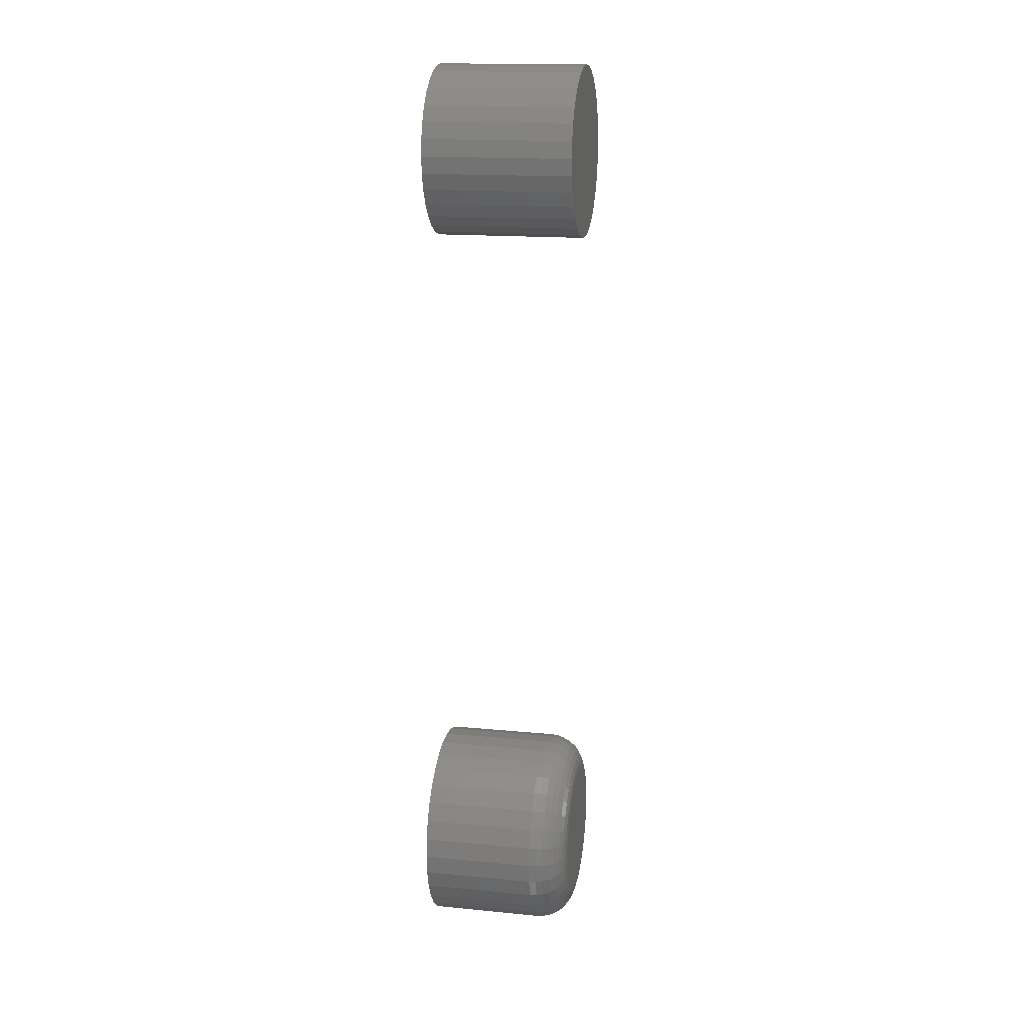
<metadata>
{"format":"stl","ext":"stl","renderer":"f3d","projection":"perspective","resolution":1024,"background":"white","views":[{"elev":16.2,"azim":11.2,"up":"+Z"}]}
</metadata>
<code>
# stl→obj: 384 verts, 760 faces
v 0.2266 -0.1608 0.7449
v 0.2266 -0.1099 0.7449
v 0.2266 -0.1354 0.7475
v 0.2266 -0.1852 0.7375
v 0.2266 -0.08551 0.7375
v 0.2266 -0.2077 0.7255
v 0.2266 -0.06299 0.7255
v 0.2266 -0.06299 0.5089
v 0.2266 -0.1852 0.4968
v 0.2266 -0.08551 0.4968
v 0.2266 -0.1608 0.4894
v 0.2266 -0.1099 0.4894
v 0.2266 -0.1354 0.4869
v 0.2266 -0.04325 0.7093
v 0.2266 -0.2275 0.7093
v 0.2266 -0.02705 0.6896
v 0.2266 -0.2437 0.6896
v 0.2266 -0.01501 0.667
v 0.2266 -0.2557 0.667
v 0.2266 -0.007602 0.6426
v 0.2266 -0.2631 0.6426
v 0.2266 -0.005099 0.6172
v 0.2266 -0.2656 0.6172
v 0.2266 -0.007602 0.5918
v 0.2266 -0.2631 0.5918
v 0.2266 -0.01501 0.5673
v 0.2266 -0.2557 0.5673
v 0.2266 -0.02705 0.5448
v 0.2266 -0.2437 0.5448
v 0.2266 -0.04325 0.5251
v 0.2266 -0.2275 0.5251
v 0.2266 -0.2077 0.5089
v -1.446e-17 -0.1354 0.7475
v -1.418e-17 -0.1099 0.7449
v -1.418e-17 -0.1608 0.7449
v -1.336e-17 -0.1852 0.7375
v -1.336e-17 -0.08551 0.7375
v -1.202e-17 -0.2077 0.7255
v -1.202e-17 -0.06299 0.7255
v 1.336e-17 -0.08551 0.4968
v 1.336e-17 -0.1852 0.4968
v 1.202e-17 -0.06299 0.5089
v 1.418e-17 -0.1608 0.4894
v 1.418e-17 -0.1099 0.4894
v 1.446e-17 -0.1354 0.4869
v 1.202e-17 -0.2077 0.5089
v 1.023e-17 -0.2275 0.5251
v 1.023e-17 -0.04325 0.5251
v 8.035e-18 -0.2437 0.5448
v 8.035e-18 -0.02705 0.5448
v 5.534e-18 -0.2557 0.5673
v 5.534e-18 -0.01501 0.5673
v 2.821e-18 -0.2631 0.5918
v 2.821e-18 -0.007602 0.5918
v -2.657e-33 -0.2656 0.6172
v 0 -0.005099 0.6172
v -2.821e-18 -0.2631 0.6426
v -2.821e-18 -0.007602 0.6426
v -5.534e-18 -0.2557 0.667
v -5.534e-18 -0.01501 0.667
v -8.035e-18 -0.2437 0.6896
v -8.035e-18 -0.02705 0.6896
v -1.023e-17 -0.2275 0.7093
v -1.023e-17 -0.04325 0.7093
v 0.2266 -0.1623 -0.4183
v 0.2266 -0.1236 -0.4183
v 0.2266 -0.1429 -0.4164
v 0.2266 -0.1809 -0.4239
v 0.2266 -0.1049 -0.4239
v 0.2266 -0.1981 -0.4331
v 0.2266 -0.08778 -0.4331
v 0.2266 -0.08778 -0.5982
v 0.2266 -0.1809 -0.6073
v 0.2266 -0.1049 -0.6073
v 0.2266 -0.1623 -0.613
v 0.2266 -0.1236 -0.613
v 0.2266 -0.1429 -0.6149
v 0.2266 -0.07274 -0.4454
v 0.2266 -0.2131 -0.4454
v 0.2266 -0.0604 -0.4605
v 0.2266 -0.2255 -0.4605
v 0.2266 -0.05122 -0.4776
v 0.2266 -0.2346 -0.4776
v 0.2266 -0.04558 -0.4963
v 0.2266 -0.2403 -0.4963
v 0.2266 -0.04367 -0.5156
v 0.2266 -0.2422 -0.5156
v 0.2266 -0.04558 -0.535
v 0.2266 -0.2403 -0.535
v 0.2266 -0.05122 -0.5536
v 0.2266 -0.2346 -0.5536
v 0.2266 -0.0604 -0.5708
v 0.2266 -0.2255 -0.5708
v 0.2266 -0.07274 -0.5858
v 0.2266 -0.2131 -0.5858
v 0.2266 -0.1981 -0.5982
v 0 0.01102 -0.5156
v 0.1719 0.01102 -0.5156
v 3.334e-18 0.008062 -0.5457
v 0.1719 0.008062 -0.5457
v 6.541e-18 -0.0006988 -0.5745
v 0.1719 -0.0006988 -0.5745
v 9.496e-18 -0.01493 -0.6012
v 0.1719 -0.01493 -0.6012
v 1.209e-17 -0.03407 -0.6245
v 0.1719 -0.03407 -0.6245
v 1.421e-17 -0.0574 -0.6436
v 0.1719 -0.0574 -0.6436
v 1.579e-17 -0.08401 -0.6579
v 0.1719 -0.08401 -0.6579
v 1.676e-17 -0.1129 -0.6666
v 0.1719 -0.1129 -0.6666
v 1.709e-17 -0.1429 -0.6696
v 0.1719 -0.1429 -0.6696
v 1.676e-17 -0.173 -0.6666
v 0.1719 -0.173 -0.6666
v 1.579e-17 -0.2018 -0.6579
v 0.1719 -0.2018 -0.6579
v 1.421e-17 -0.2285 -0.6436
v 0.1719 -0.2285 -0.6436
v 1.209e-17 -0.2518 -0.6245
v 0.1719 -0.2518 -0.6245
v 9.496e-18 -0.2709 -0.6012
v 0.1719 -0.2709 -0.6012
v 6.541e-18 -0.2852 -0.5745
v 0.1719 -0.2852 -0.5745
v 3.334e-18 -0.2939 -0.5457
v 0.1719 -0.2939 -0.5457
v -3.14e-33 -0.2969 -0.5156
v 0.1719 -0.2969 -0.5156
v -3.334e-18 -0.2939 -0.4856
v 0.1719 -0.2939 -0.4856
v -6.541e-18 -0.2852 -0.4567
v 0.1719 -0.2852 -0.4567
v -9.496e-18 -0.2709 -0.4301
v 0.1719 -0.2709 -0.4301
v -1.209e-17 -0.2518 -0.4068
v 0.1719 -0.2518 -0.4068
v -1.421e-17 -0.2285 -0.3876
v 0.1719 -0.2285 -0.3876
v -1.579e-17 -0.2018 -0.3734
v 0.1719 -0.2018 -0.3734
v -1.676e-17 -0.173 -0.3646
v 0.1719 -0.173 -0.3646
v -1.709e-17 -0.1429 -0.3617
v 0.1719 -0.1429 -0.3617
v -1.676e-17 -0.1129 -0.3646
v 0.1719 -0.1129 -0.3646
v -1.579e-17 -0.08401 -0.3734
v 0.1719 -0.08401 -0.3734
v -1.421e-17 -0.0574 -0.3876
v 0.1719 -0.0574 -0.3876
v -1.209e-17 -0.03407 -0.4068
v 0.1719 -0.03407 -0.4068
v -9.496e-18 -0.01493 -0.4301
v 0.1719 -0.01493 -0.4301
v -6.541e-18 -0.0006988 -0.4567
v 0.1719 -0.0006988 -0.4567
v -3.334e-18 0.008062 -0.4856
v 0.1719 0.008062 -0.4856
v 0.2255 -0.2529 -0.5156
v 0.2255 -0.2507 -0.4942
v 0.2224 -0.2631 -0.5156
v 0.2224 -0.2608 -0.4922
v 0.2173 -0.2726 -0.5156
v 0.2173 -0.2701 -0.4903
v 0.2105 -0.2809 -0.5156
v 0.2105 -0.2782 -0.4887
v 0.2023 -0.2877 -0.5156
v 0.2023 -0.2849 -0.4874
v 0.1928 -0.2927 -0.5156
v 0.1928 -0.2898 -0.4864
v 0.1825 -0.2958 -0.5156
v 0.1825 -0.2929 -0.4858
v 0.2255 -0.03511 -0.4942
v 0.2255 -0.033 -0.5156
v 0.2224 -0.02505 -0.4922
v 0.2224 -0.02274 -0.5156
v 0.2173 -0.01578 -0.4903
v 0.2173 -0.01329 -0.5156
v 0.2105 -0.007648 -0.4887
v 0.2105 -0.004998 -0.5156
v 0.2023 -0.0009777 -0.4874
v 0.2023 0.001803 -0.5156
v 0.1928 0.003979 -0.4864
v 0.1928 0.006857 -0.5156
v 0.1825 0.007031 -0.4858
v 0.1825 0.009969 -0.5156
v 0.2255 -0.04137 -0.4736
v 0.2224 -0.03189 -0.4696
v 0.2173 -0.02315 -0.466
v 0.2105 -0.0155 -0.4628
v 0.2023 -0.009214 -0.4602
v 0.1928 -0.004545 -0.4583
v 0.1825 -0.00167 -0.4571
v 0.2255 -0.05153 -0.4546
v 0.2224 -0.043 -0.4489
v 0.2173 -0.03513 -0.4436
v 0.2105 -0.02824 -0.439
v 0.2023 -0.02259 -0.4352
v 0.1928 -0.01839 -0.4324
v 0.1825 -0.0158 -0.4307
v 0.2255 -0.0652 -0.4379
v 0.2224 -0.05794 -0.4306
v 0.2173 -0.05126 -0.424
v 0.2105 -0.0454 -0.4181
v 0.2023 -0.04059 -0.4133
v 0.1928 -0.03701 -0.4097
v 0.1825 -0.03481 -0.4075
v 0.2255 -0.08185 -0.4242
v 0.2224 -0.07615 -0.4157
v 0.2173 -0.0709 -0.4078
v 0.2105 -0.0663 -0.4009
v 0.2023 -0.06252 -0.3953
v 0.1928 -0.05971 -0.3911
v 0.1825 -0.05798 -0.3885
v 0.2255 -0.1009 -0.4141
v 0.2224 -0.09693 -0.4046
v 0.2173 -0.09332 -0.3959
v 0.2105 -0.09014 -0.3882
v 0.2023 -0.08754 -0.3819
v 0.1928 -0.08561 -0.3772
v 0.1825 -0.08442 -0.3744
v 0.2255 -0.1215 -0.4078
v 0.2224 -0.1195 -0.3977
v 0.2173 -0.1176 -0.3885
v 0.2105 -0.116 -0.3803
v 0.2023 -0.1147 -0.3737
v 0.1928 -0.1137 -0.3687
v 0.1825 -0.1131 -0.3657
v 0.2255 -0.1429 -0.4057
v 0.2224 -0.1429 -0.3954
v 0.2173 -0.1429 -0.386
v 0.2105 -0.1429 -0.3777
v 0.2023 -0.1429 -0.3709
v 0.1928 -0.1429 -0.3658
v 0.1825 -0.1429 -0.3627
v 0.2255 -0.1644 -0.4078
v 0.2224 -0.1664 -0.3977
v 0.2173 -0.1682 -0.3885
v 0.2105 -0.1698 -0.3803
v 0.2023 -0.1712 -0.3737
v 0.1928 -0.1721 -0.3687
v 0.1825 -0.1728 -0.3657
v 0.2255 -0.185 -0.4141
v 0.2224 -0.1889 -0.4046
v 0.2173 -0.1925 -0.3959
v 0.2105 -0.1957 -0.3882
v 0.2023 -0.1983 -0.3819
v 0.1928 -0.2002 -0.3772
v 0.1825 -0.2014 -0.3744
v 0.2255 -0.204 -0.4242
v 0.2224 -0.2097 -0.4157
v 0.2173 -0.215 -0.4078
v 0.2105 -0.2196 -0.4009
v 0.2023 -0.2233 -0.3953
v 0.1928 -0.2261 -0.3911
v 0.1825 -0.2279 -0.3885
v 0.2255 -0.2207 -0.4379
v 0.2224 -0.2279 -0.4306
v 0.2173 -0.2346 -0.424
v 0.2105 -0.2405 -0.4181
v 0.2023 -0.2453 -0.4133
v 0.1928 -0.2488 -0.4097
v 0.1825 -0.251 -0.4075
v 0.2255 -0.2343 -0.4546
v 0.2224 -0.2429 -0.4489
v 0.2173 -0.2507 -0.4436
v 0.2105 -0.2576 -0.439
v 0.2023 -0.2633 -0.4352
v 0.1928 -0.2675 -0.4324
v 0.1825 -0.2701 -0.4307
v 0.2255 -0.2445 -0.4736
v 0.2224 -0.254 -0.4696
v 0.2173 -0.2627 -0.466
v 0.2105 -0.2704 -0.4628
v 0.2023 -0.2766 -0.4602
v 0.1928 -0.2813 -0.4583
v 0.1825 -0.2842 -0.4571
v 0.2255 -0.03511 -0.5371
v 0.2224 -0.02505 -0.5391
v 0.2173 -0.01578 -0.5409
v 0.2105 -0.007648 -0.5425
v 0.2023 -0.0009777 -0.5439
v 0.1928 0.003979 -0.5448
v 0.1825 0.007031 -0.5455
v 0.2255 -0.2507 -0.5371
v 0.2224 -0.2608 -0.5391
v 0.2173 -0.2701 -0.5409
v 0.2105 -0.2782 -0.5425
v 0.2023 -0.2849 -0.5439
v 0.1928 -0.2898 -0.5448
v 0.1825 -0.2929 -0.5455
v 0.2255 -0.2445 -0.5577
v 0.2224 -0.254 -0.5616
v 0.2173 -0.2627 -0.5652
v 0.2105 -0.2704 -0.5684
v 0.2023 -0.2766 -0.571
v 0.1928 -0.2813 -0.5729
v 0.1825 -0.2842 -0.5741
v 0.2255 -0.2343 -0.5767
v 0.2224 -0.2429 -0.5824
v 0.2173 -0.2507 -0.5877
v 0.2105 -0.2576 -0.5923
v 0.2023 -0.2633 -0.596
v 0.1928 -0.2675 -0.5988
v 0.1825 -0.2701 -0.6006
v 0.2255 -0.2207 -0.5934
v 0.2224 -0.2279 -0.6006
v 0.2173 -0.2346 -0.6073
v 0.2105 -0.2405 -0.6132
v 0.2023 -0.2453 -0.618
v 0.1928 -0.2488 -0.6215
v 0.1825 -0.251 -0.6237
v 0.2255 -0.204 -0.607
v 0.2224 -0.2097 -0.6156
v 0.2173 -0.215 -0.6234
v 0.2105 -0.2196 -0.6303
v 0.2023 -0.2233 -0.636
v 0.1928 -0.2261 -0.6402
v 0.1825 -0.2279 -0.6428
v 0.2255 -0.185 -0.6172
v 0.2224 -0.1889 -0.6267
v 0.2173 -0.1925 -0.6354
v 0.2105 -0.1957 -0.6431
v 0.2023 -0.1983 -0.6493
v 0.1928 -0.2002 -0.654
v 0.1825 -0.2014 -0.6569
v 0.2255 -0.1644 -0.6234
v 0.2224 -0.1664 -0.6335
v 0.2173 -0.1682 -0.6428
v 0.2105 -0.1698 -0.6509
v 0.2023 -0.1712 -0.6576
v 0.1928 -0.1721 -0.6625
v 0.1825 -0.1728 -0.6656
v 0.2255 -0.1429 -0.6256
v 0.2224 -0.1429 -0.6358
v 0.2173 -0.1429 -0.6453
v 0.2105 -0.1429 -0.6536
v 0.2023 -0.1429 -0.6604
v 0.1928 -0.1429 -0.6654
v 0.1825 -0.1429 -0.6685
v 0.2255 -0.1215 -0.6234
v 0.2224 -0.1195 -0.6335
v 0.2173 -0.1176 -0.6428
v 0.2105 -0.116 -0.6509
v 0.2023 -0.1147 -0.6576
v 0.1928 -0.1137 -0.6625
v 0.1825 -0.1131 -0.6656
v 0.2255 -0.1009 -0.6172
v 0.2224 -0.09693 -0.6267
v 0.2173 -0.09332 -0.6354
v 0.2105 -0.09014 -0.6431
v 0.2023 -0.08754 -0.6493
v 0.1928 -0.08561 -0.654
v 0.1825 -0.08442 -0.6569
v 0.2255 -0.08185 -0.607
v 0.2224 -0.07615 -0.6156
v 0.2173 -0.0709 -0.6234
v 0.2105 -0.0663 -0.6303
v 0.2023 -0.06252 -0.636
v 0.1928 -0.05971 -0.6402
v 0.1825 -0.05798 -0.6428
v 0.2255 -0.0652 -0.5934
v 0.2224 -0.05794 -0.6006
v 0.2173 -0.05126 -0.6073
v 0.2105 -0.0454 -0.6132
v 0.2023 -0.04059 -0.618
v 0.1928 -0.03701 -0.6215
v 0.1825 -0.03481 -0.6237
v 0.2255 -0.05153 -0.5767
v 0.2224 -0.043 -0.5824
v 0.2173 -0.03513 -0.5877
v 0.2105 -0.02824 -0.5923
v 0.2023 -0.02259 -0.596
v 0.1928 -0.01839 -0.5988
v 0.1825 -0.0158 -0.6006
v 0.2255 -0.04137 -0.5577
v 0.2224 -0.03189 -0.5616
v 0.2173 -0.02315 -0.5652
v 0.2105 -0.0155 -0.5684
v 0.2023 -0.009214 -0.571
v 0.1928 -0.004545 -0.5729
v 0.1825 -0.00167 -0.5741
f 1 2 3
f 2 1 4
f 2 4 5
f 5 4 6
f 5 6 7
f 8 9 10
f 10 9 11
f 10 11 12
f 12 11 13
f 7 6 14
f 14 6 15
f 14 15 16
f 16 15 17
f 16 17 18
f 18 17 19
f 18 19 20
f 20 19 21
f 20 21 22
f 22 21 23
f 22 23 24
f 24 23 25
f 24 25 26
f 26 25 27
f 26 27 28
f 28 27 29
f 28 29 30
f 30 29 31
f 30 31 8
f 8 31 32
f 8 32 9
f 33 34 35
f 36 35 34
f 37 36 34
f 38 36 37
f 39 38 37
f 40 41 42
f 43 41 40
f 44 43 40
f 45 43 44
f 41 46 42
f 42 46 47
f 42 47 48
f 48 47 49
f 48 49 50
f 50 49 51
f 50 51 52
f 52 51 53
f 52 53 54
f 54 53 55
f 54 55 56
f 56 55 57
f 56 57 58
f 58 57 59
f 58 59 60
f 60 59 61
f 60 61 62
f 62 61 63
f 62 63 64
f 64 63 38
f 64 38 39
f 56 22 54
f 54 22 24
f 54 24 52
f 52 24 26
f 52 26 50
f 50 26 28
f 50 28 48
f 48 28 30
f 48 30 42
f 42 30 8
f 42 8 40
f 40 8 10
f 40 10 44
f 44 10 12
f 44 12 45
f 45 12 13
f 45 13 43
f 43 13 11
f 43 11 41
f 41 11 9
f 41 9 46
f 46 9 32
f 46 32 47
f 47 32 31
f 47 31 49
f 49 31 29
f 49 29 51
f 51 29 27
f 51 27 53
f 53 27 25
f 53 25 55
f 55 25 23
f 55 23 57
f 57 23 21
f 57 21 59
f 59 21 19
f 59 19 61
f 61 19 17
f 61 17 63
f 63 17 15
f 63 15 38
f 38 15 6
f 38 6 36
f 36 6 4
f 36 4 35
f 35 4 1
f 35 1 33
f 33 1 3
f 33 3 34
f 34 3 2
f 34 2 37
f 37 2 5
f 37 5 39
f 39 5 7
f 39 7 64
f 64 7 14
f 64 14 62
f 62 14 16
f 62 16 60
f 60 16 18
f 60 18 58
f 58 18 20
f 58 20 56
f 56 20 22
f 65 66 67
f 66 65 68
f 66 68 69
f 69 68 70
f 69 70 71
f 72 73 74
f 74 73 75
f 74 75 76
f 76 75 77
f 71 70 78
f 78 70 79
f 78 79 80
f 80 79 81
f 80 81 82
f 82 81 83
f 82 83 84
f 84 83 85
f 84 85 86
f 86 85 87
f 86 87 88
f 88 87 89
f 88 89 90
f 90 89 91
f 90 91 92
f 92 91 93
f 92 93 94
f 94 93 95
f 94 95 72
f 72 95 96
f 72 96 73
f 97 98 99
f 99 98 100
f 99 100 101
f 101 100 102
f 101 102 103
f 103 102 104
f 103 104 105
f 105 104 106
f 105 106 107
f 107 106 108
f 107 108 109
f 109 108 110
f 109 110 111
f 111 110 112
f 111 112 113
f 113 112 114
f 113 114 115
f 115 114 116
f 115 116 117
f 117 116 118
f 117 118 119
f 119 118 120
f 119 120 121
f 121 120 122
f 121 122 123
f 123 122 124
f 123 124 125
f 125 124 126
f 125 126 127
f 127 126 128
f 127 128 129
f 129 128 130
f 129 130 131
f 131 130 132
f 131 132 133
f 133 132 134
f 133 134 135
f 135 134 136
f 135 136 137
f 137 136 138
f 137 138 139
f 139 138 140
f 139 140 141
f 141 140 142
f 141 142 143
f 143 142 144
f 143 144 145
f 145 144 146
f 145 146 147
f 147 146 148
f 147 148 149
f 149 148 150
f 149 150 151
f 151 150 152
f 151 152 153
f 153 152 154
f 153 154 155
f 155 154 156
f 155 156 157
f 157 156 158
f 157 158 159
f 159 158 160
f 159 160 97
f 97 160 98
f 87 85 161
f 161 85 162
f 161 162 163
f 163 162 164
f 163 164 165
f 165 164 166
f 165 166 167
f 167 166 168
f 167 168 169
f 169 168 170
f 169 170 171
f 171 170 172
f 171 172 173
f 173 172 174
f 173 174 130
f 130 174 132
f 84 86 175
f 175 86 176
f 175 176 177
f 177 176 178
f 177 178 179
f 179 178 180
f 179 180 181
f 181 180 182
f 181 182 183
f 183 182 184
f 183 184 185
f 185 184 186
f 185 186 187
f 187 186 188
f 187 188 160
f 160 188 98
f 82 84 189
f 189 84 175
f 189 175 190
f 190 175 177
f 190 177 191
f 191 177 179
f 191 179 192
f 192 179 181
f 192 181 193
f 193 181 183
f 193 183 194
f 194 183 185
f 194 185 195
f 195 185 187
f 195 187 158
f 158 187 160
f 80 82 196
f 196 82 189
f 196 189 197
f 197 189 190
f 197 190 198
f 198 190 191
f 198 191 199
f 199 191 192
f 199 192 200
f 200 192 193
f 200 193 201
f 201 193 194
f 201 194 202
f 202 194 195
f 202 195 156
f 156 195 158
f 78 80 203
f 203 80 196
f 203 196 204
f 204 196 197
f 204 197 205
f 205 197 198
f 205 198 206
f 206 198 199
f 206 199 207
f 207 199 200
f 207 200 208
f 208 200 201
f 208 201 209
f 209 201 202
f 209 202 154
f 154 202 156
f 71 78 210
f 210 78 203
f 210 203 211
f 211 203 204
f 211 204 212
f 212 204 205
f 212 205 213
f 213 205 206
f 213 206 214
f 214 206 207
f 214 207 215
f 215 207 208
f 215 208 216
f 216 208 209
f 216 209 152
f 152 209 154
f 69 71 217
f 217 71 210
f 217 210 218
f 218 210 211
f 218 211 219
f 219 211 212
f 219 212 220
f 220 212 213
f 220 213 221
f 221 213 214
f 221 214 222
f 222 214 215
f 222 215 223
f 223 215 216
f 223 216 150
f 150 216 152
f 66 69 224
f 224 69 217
f 224 217 225
f 225 217 218
f 225 218 226
f 226 218 219
f 226 219 227
f 227 219 220
f 227 220 228
f 228 220 221
f 228 221 229
f 229 221 222
f 229 222 230
f 230 222 223
f 230 223 148
f 148 223 150
f 67 66 231
f 231 66 224
f 231 224 232
f 232 224 225
f 232 225 233
f 233 225 226
f 233 226 234
f 234 226 227
f 234 227 235
f 235 227 228
f 235 228 236
f 236 228 229
f 236 229 237
f 237 229 230
f 237 230 146
f 146 230 148
f 65 67 238
f 238 67 231
f 238 231 239
f 239 231 232
f 239 232 240
f 240 232 233
f 240 233 241
f 241 233 234
f 241 234 242
f 242 234 235
f 242 235 243
f 243 235 236
f 243 236 244
f 244 236 237
f 244 237 144
f 144 237 146
f 68 65 245
f 245 65 238
f 245 238 246
f 246 238 239
f 246 239 247
f 247 239 240
f 247 240 248
f 248 240 241
f 248 241 249
f 249 241 242
f 249 242 250
f 250 242 243
f 250 243 251
f 251 243 244
f 251 244 142
f 142 244 144
f 70 68 252
f 252 68 245
f 252 245 253
f 253 245 246
f 253 246 254
f 254 246 247
f 254 247 255
f 255 247 248
f 255 248 256
f 256 248 249
f 256 249 257
f 257 249 250
f 257 250 258
f 258 250 251
f 258 251 140
f 140 251 142
f 79 70 259
f 259 70 252
f 259 252 260
f 260 252 253
f 260 253 261
f 261 253 254
f 261 254 262
f 262 254 255
f 262 255 263
f 263 255 256
f 263 256 264
f 264 256 257
f 264 257 265
f 265 257 258
f 265 258 138
f 138 258 140
f 81 79 266
f 266 79 259
f 266 259 267
f 267 259 260
f 267 260 268
f 268 260 261
f 268 261 269
f 269 261 262
f 269 262 270
f 270 262 263
f 270 263 271
f 271 263 264
f 271 264 272
f 272 264 265
f 272 265 136
f 136 265 138
f 83 81 273
f 273 81 266
f 273 266 274
f 274 266 267
f 274 267 275
f 275 267 268
f 275 268 276
f 276 268 269
f 276 269 277
f 277 269 270
f 277 270 278
f 278 270 271
f 278 271 279
f 279 271 272
f 279 272 134
f 134 272 136
f 85 83 162
f 162 83 273
f 162 273 164
f 164 273 274
f 164 274 166
f 166 274 275
f 166 275 168
f 168 275 276
f 168 276 170
f 170 276 277
f 170 277 172
f 172 277 278
f 172 278 174
f 174 278 279
f 174 279 132
f 132 279 134
f 86 88 176
f 176 88 280
f 176 280 178
f 178 280 281
f 178 281 180
f 180 281 282
f 180 282 182
f 182 282 283
f 182 283 184
f 184 283 284
f 184 284 186
f 186 284 285
f 186 285 188
f 188 285 286
f 188 286 98
f 98 286 100
f 89 87 287
f 287 87 161
f 287 161 288
f 288 161 163
f 288 163 289
f 289 163 165
f 289 165 290
f 290 165 167
f 290 167 291
f 291 167 169
f 291 169 292
f 292 169 171
f 292 171 293
f 293 171 173
f 293 173 128
f 128 173 130
f 91 89 294
f 294 89 287
f 294 287 295
f 295 287 288
f 295 288 296
f 296 288 289
f 296 289 297
f 297 289 290
f 297 290 298
f 298 290 291
f 298 291 299
f 299 291 292
f 299 292 300
f 300 292 293
f 300 293 126
f 126 293 128
f 93 91 301
f 301 91 294
f 301 294 302
f 302 294 295
f 302 295 303
f 303 295 296
f 303 296 304
f 304 296 297
f 304 297 305
f 305 297 298
f 305 298 306
f 306 298 299
f 306 299 307
f 307 299 300
f 307 300 124
f 124 300 126
f 95 93 308
f 308 93 301
f 308 301 309
f 309 301 302
f 309 302 310
f 310 302 303
f 310 303 311
f 311 303 304
f 311 304 312
f 312 304 305
f 312 305 313
f 313 305 306
f 313 306 314
f 314 306 307
f 314 307 122
f 122 307 124
f 96 95 315
f 315 95 308
f 315 308 316
f 316 308 309
f 316 309 317
f 317 309 310
f 317 310 318
f 318 310 311
f 318 311 319
f 319 311 312
f 319 312 320
f 320 312 313
f 320 313 321
f 321 313 314
f 321 314 120
f 120 314 122
f 73 96 322
f 322 96 315
f 322 315 323
f 323 315 316
f 323 316 324
f 324 316 317
f 324 317 325
f 325 317 318
f 325 318 326
f 326 318 319
f 326 319 327
f 327 319 320
f 327 320 328
f 328 320 321
f 328 321 118
f 118 321 120
f 75 73 329
f 329 73 322
f 329 322 330
f 330 322 323
f 330 323 331
f 331 323 324
f 331 324 332
f 332 324 325
f 332 325 333
f 333 325 326
f 333 326 334
f 334 326 327
f 334 327 335
f 335 327 328
f 335 328 116
f 116 328 118
f 77 75 336
f 336 75 329
f 336 329 337
f 337 329 330
f 337 330 338
f 338 330 331
f 338 331 339
f 339 331 332
f 339 332 340
f 340 332 333
f 340 333 341
f 341 333 334
f 341 334 342
f 342 334 335
f 342 335 114
f 114 335 116
f 76 77 343
f 343 77 336
f 343 336 344
f 344 336 337
f 344 337 345
f 345 337 338
f 345 338 346
f 346 338 339
f 346 339 347
f 347 339 340
f 347 340 348
f 348 340 341
f 348 341 349
f 349 341 342
f 349 342 112
f 112 342 114
f 74 76 350
f 350 76 343
f 350 343 351
f 351 343 344
f 351 344 352
f 352 344 345
f 352 345 353
f 353 345 346
f 353 346 354
f 354 346 347
f 354 347 355
f 355 347 348
f 355 348 356
f 356 348 349
f 356 349 110
f 110 349 112
f 72 74 357
f 357 74 350
f 357 350 358
f 358 350 351
f 358 351 359
f 359 351 352
f 359 352 360
f 360 352 353
f 360 353 361
f 361 353 354
f 361 354 362
f 362 354 355
f 362 355 363
f 363 355 356
f 363 356 108
f 108 356 110
f 94 72 364
f 364 72 357
f 364 357 365
f 365 357 358
f 365 358 366
f 366 358 359
f 366 359 367
f 367 359 360
f 367 360 368
f 368 360 361
f 368 361 369
f 369 361 362
f 369 362 370
f 370 362 363
f 370 363 106
f 106 363 108
f 92 94 371
f 371 94 364
f 371 364 372
f 372 364 365
f 372 365 373
f 373 365 366
f 373 366 374
f 374 366 367
f 374 367 375
f 375 367 368
f 375 368 376
f 376 368 369
f 376 369 377
f 377 369 370
f 377 370 104
f 104 370 106
f 90 92 378
f 378 92 371
f 378 371 379
f 379 371 372
f 379 372 380
f 380 372 373
f 380 373 381
f 381 373 374
f 381 374 382
f 382 374 375
f 382 375 383
f 383 375 376
f 383 376 384
f 384 376 377
f 384 377 102
f 102 377 104
f 88 90 280
f 280 90 378
f 280 378 281
f 281 378 379
f 281 379 282
f 282 379 380
f 282 380 283
f 283 380 381
f 283 381 284
f 284 381 382
f 284 382 285
f 285 382 383
f 285 383 286
f 286 383 384
f 286 384 100
f 100 384 102
f 145 147 143
f 141 143 147
f 149 141 147
f 111 115 109
f 113 115 111
f 115 117 109
f 109 117 119
f 109 119 107
f 107 119 121
f 107 121 105
f 105 121 123
f 105 123 103
f 103 123 125
f 103 125 101
f 101 125 127
f 101 127 99
f 99 127 129
f 99 129 97
f 97 129 131
f 97 131 159
f 159 131 133
f 159 133 157
f 157 133 135
f 157 135 155
f 155 135 137
f 155 137 153
f 153 137 139
f 153 139 151
f 151 139 141
f 151 141 149

</code>
